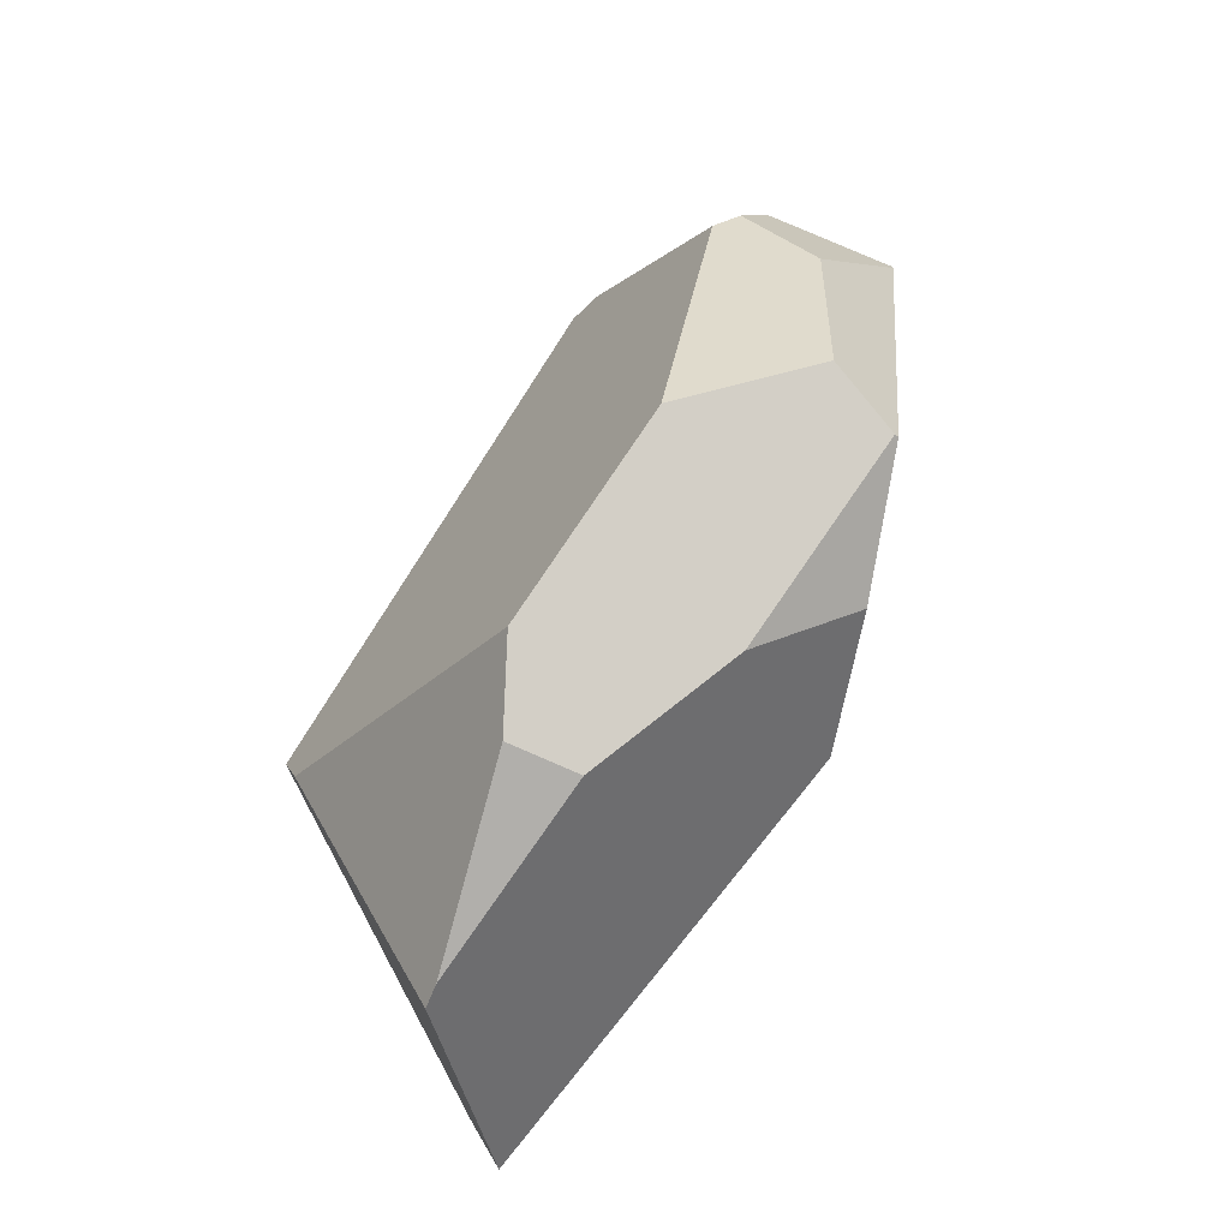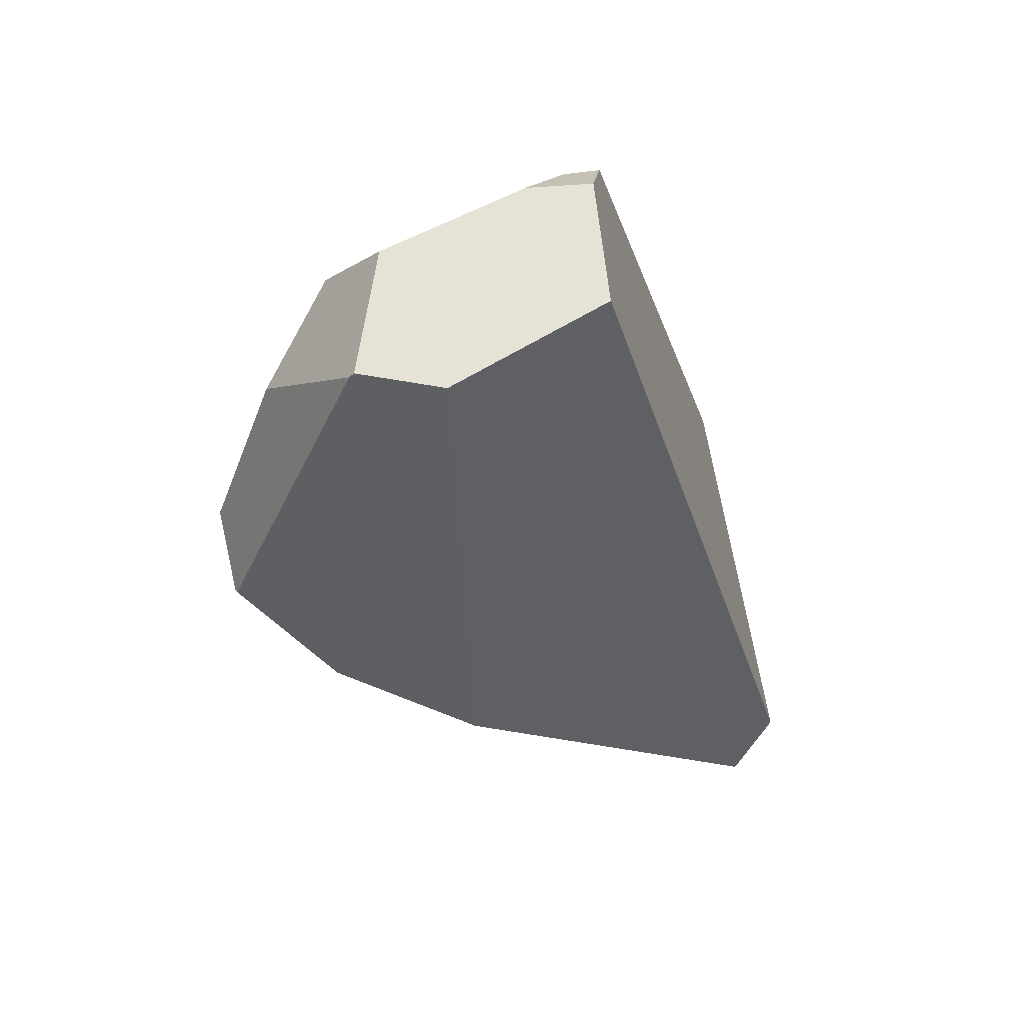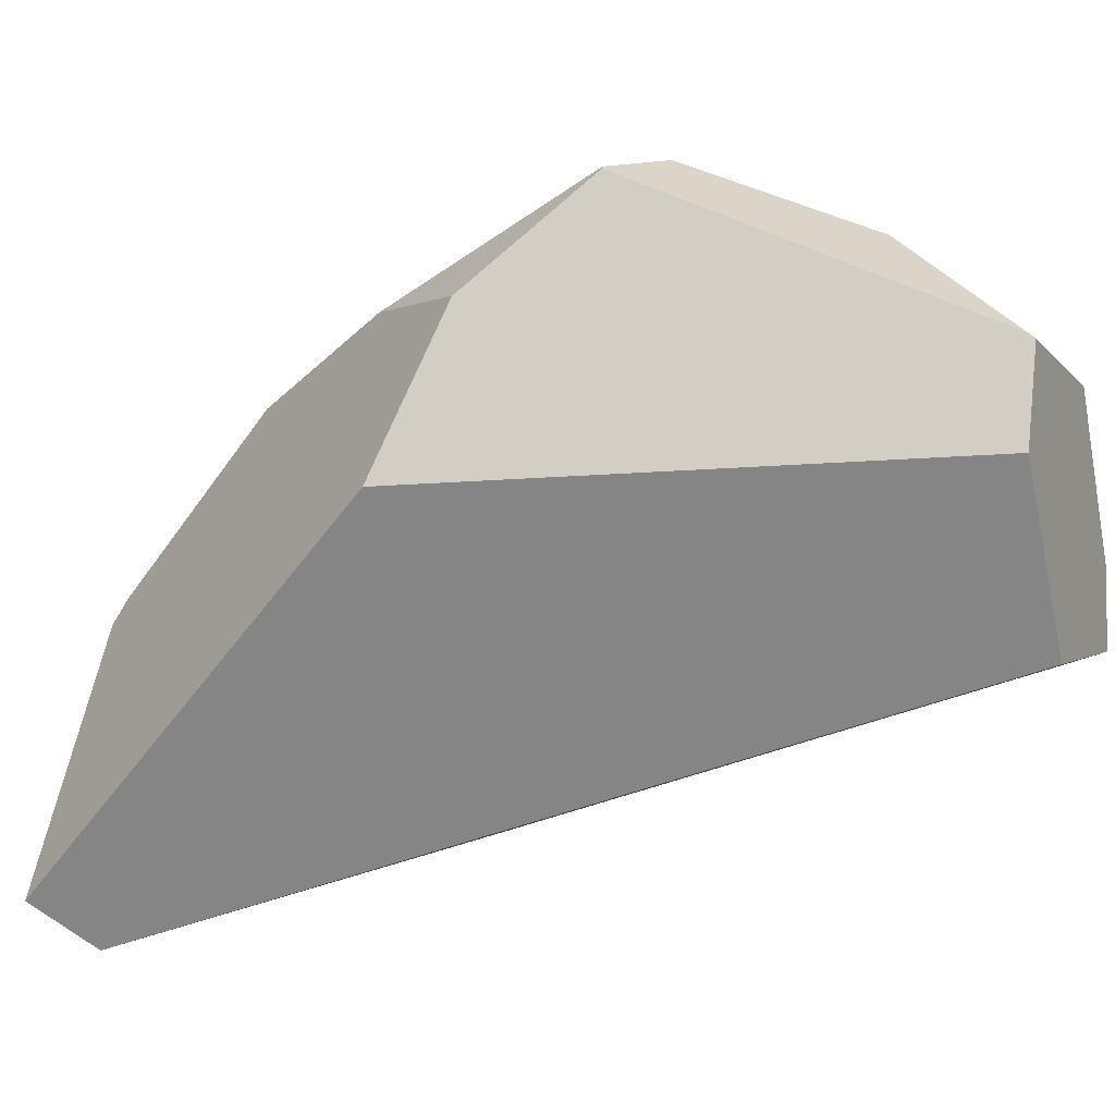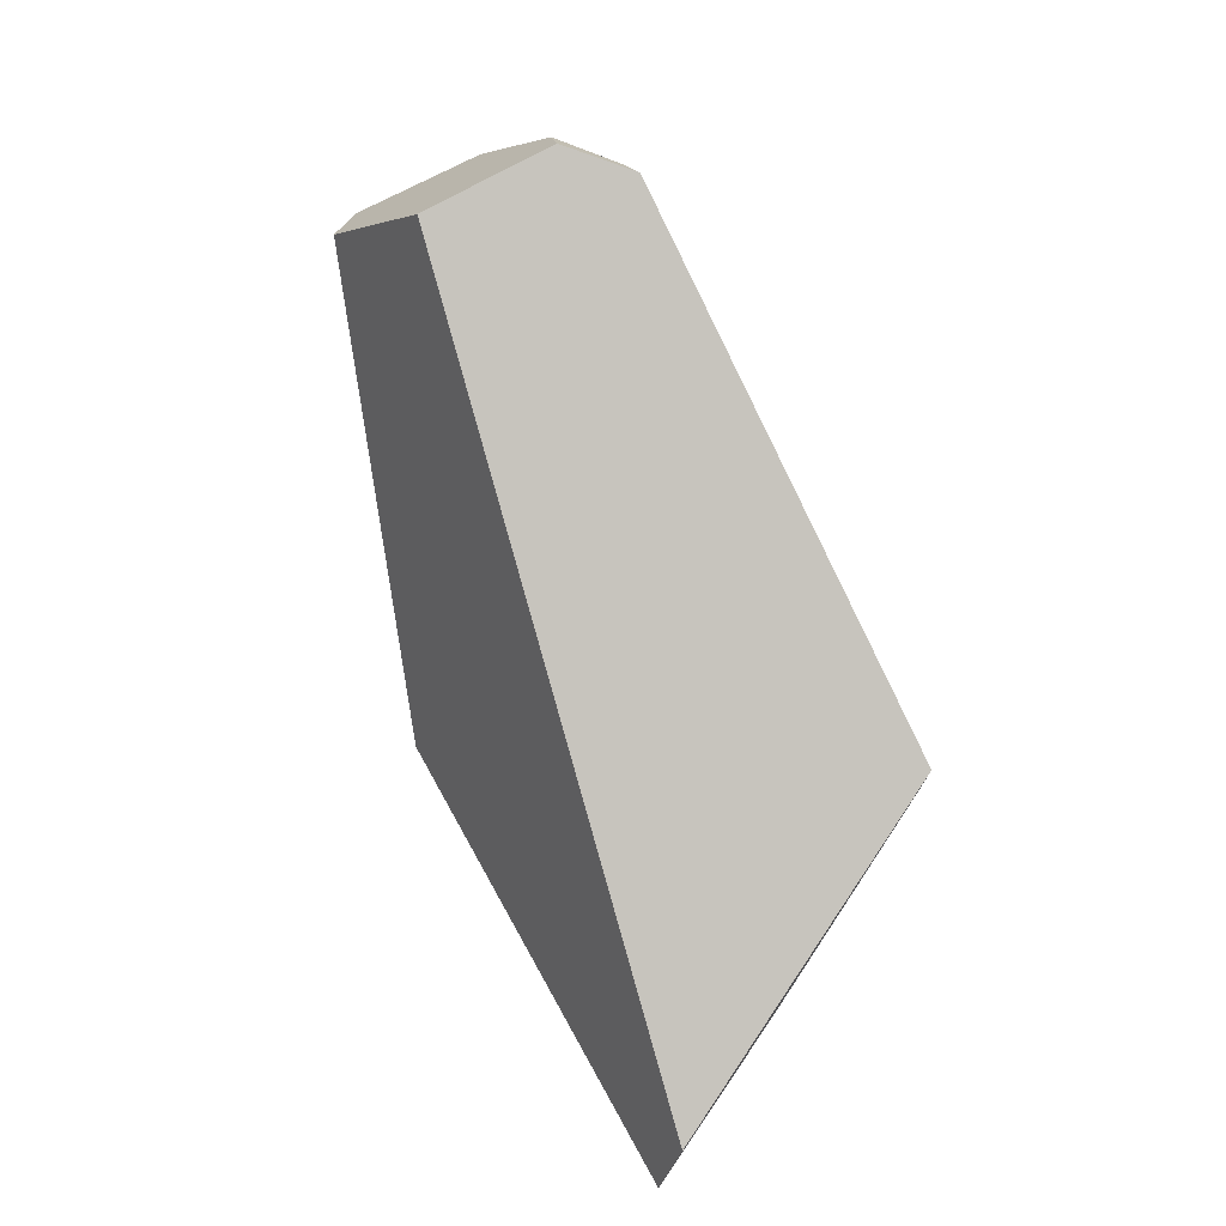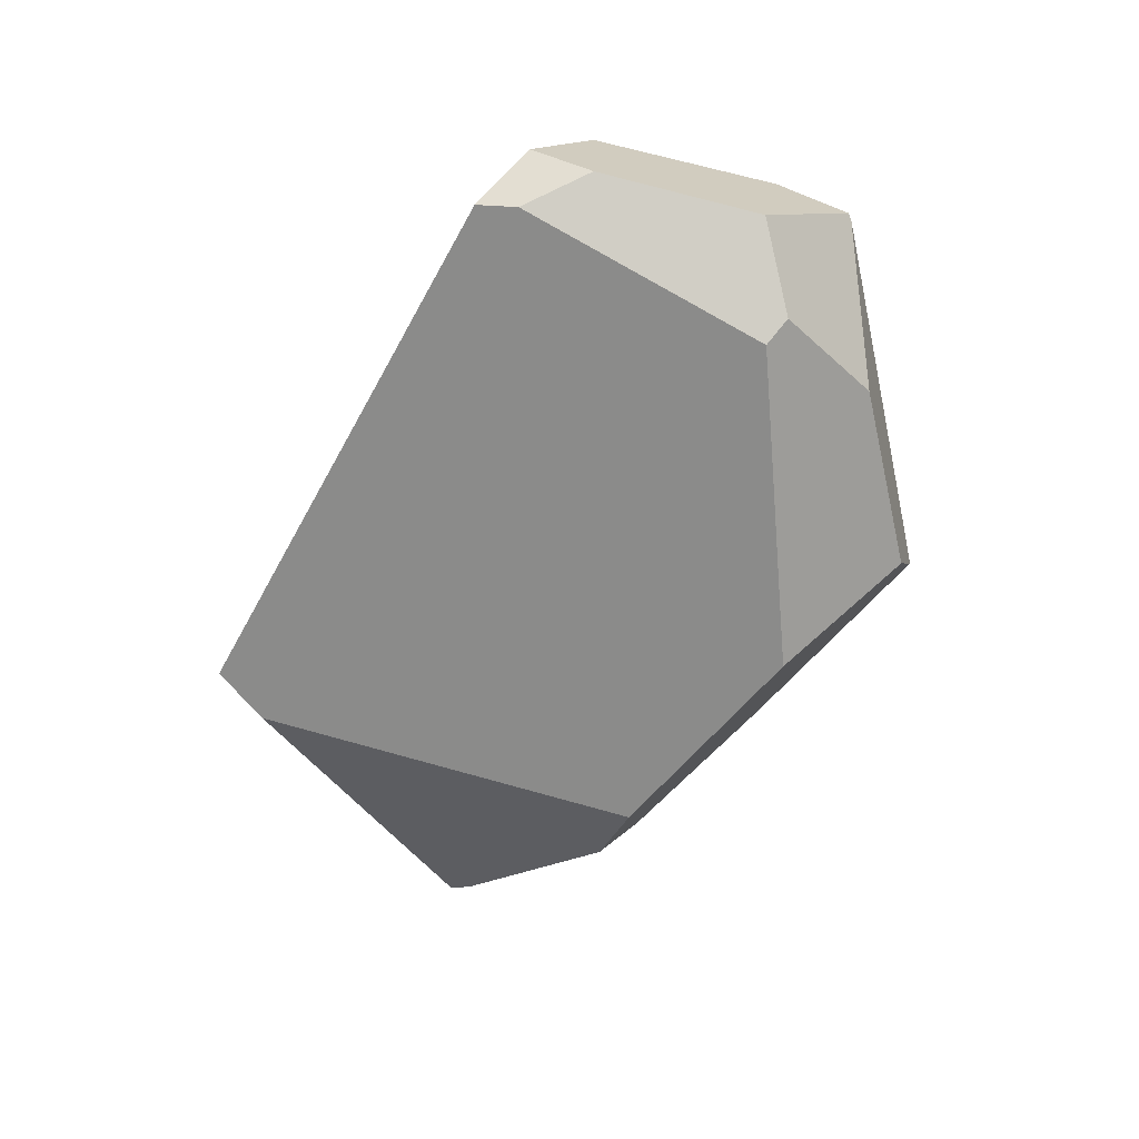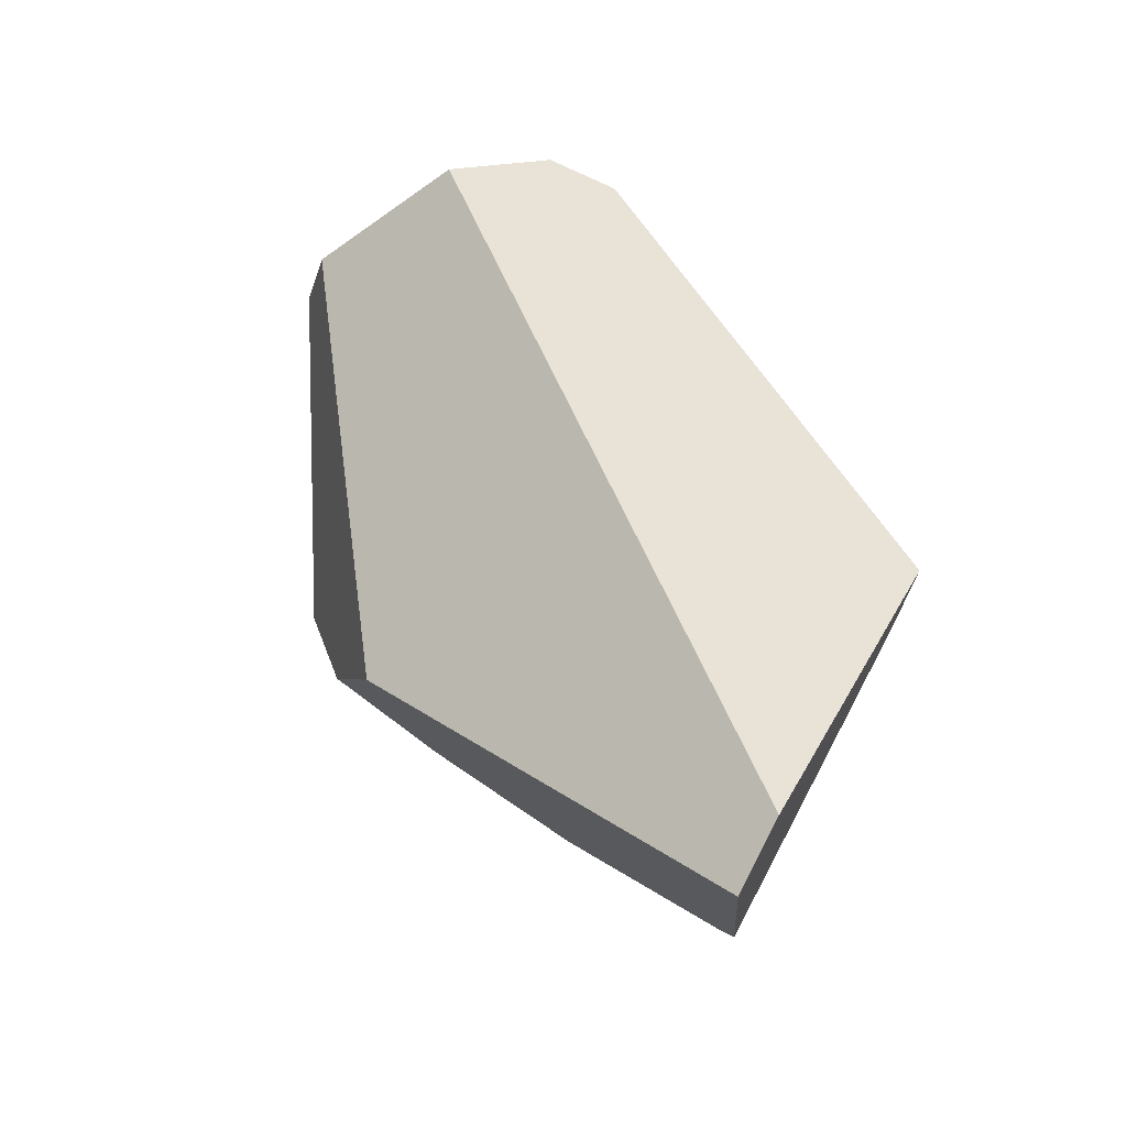
<metadata>
{"format":"obj","ext":"obj","renderer":"f3d","projection":"perspective","resolution":1024,"background":"white","views":[{"elev":-32.2,"azim":-42.0,"up":"+Y"},{"elev":38.1,"azim":62.3,"up":"+Y"},{"elev":23.7,"azim":90.1,"up":"+Z"},{"elev":16.6,"azim":152.1,"up":"+Y"},{"elev":43.7,"azim":-81.8,"up":"+Y"},{"elev":-27.7,"azim":129.7,"up":"+Y"}]}
</metadata>
<code>
g  Instance
v 4.484 -48.95 0.1411
v 4.295 -48.47 0.5101
v 4.049 -49.22 -0.06144
v 4.049 -49.22 -0.06144
v 4.295 -48.47 0.5101
v 4.275 -48.47 0.511
v 5.029 -47.16 -0.1851
v 4.816 -47.12 0.1129
v 4.822 -49.23 -0.3844
v 4.822 -49.23 -0.3844
v 4.816 -47.12 0.1129
v 4.484 -48.95 0.1411
v 4.484 -48.95 0.1411
v 4.816 -47.12 0.1129
v 4.295 -48.47 0.5101
v 4.295 -48.47 0.5101
v 4.816 -47.12 0.1129
v 4.802 -47.14 0.1273
v 4.275 -46.85 -1.28
v 3.648 -48.9 -2.326
v 4.262 -46.84 -1.111
v 4.262 -46.84 -1.111
v 3.648 -48.9 -2.326
v 4.026 -47.2 -0.143
v 4.026 -47.2 -0.143
v 3.648 -48.9 -2.326
v 3.563 -48.42 0.03491
v 3.563 -48.42 0.03491
v 3.648 -48.9 -2.326
v 3.349 -49.19 -0.5378
v 3.349 -49.19 -0.5378
v 3.648 -48.9 -2.326
v 3.568 -49.06 -2.135
v 3.568 -49.06 -2.135
v 3.648 -48.9 -2.326
v 3.709 -50.26 -1.391
v 3.709 -50.26 -1.391
v 3.648 -48.9 -2.326
v 4.599 -50.47 -2.041
v 4.599 -50.47 -2.041
v 3.648 -48.9 -2.326
v 4.61 -50.22 -2.236
v 4.023 -48.23 0.4624
v 4.209 -47.52 0.2608
v 3.563 -48.42 0.03491
v 3.563 -48.42 0.03491
v 4.209 -47.52 0.2608
v 4.026 -47.2 -0.143
v 4.026 -47.2 -0.143
v 4.209 -47.52 0.2608
v 4.118 -47.13 -0.0722
v 3.711 -49.65 -0.5393
v 3.682 -50.2 -1.298
v 4.049 -49.22 -0.06144
v 4.049 -49.22 -0.06144
v 3.682 -50.2 -1.298
v 4.484 -48.95 0.1411
v 4.484 -48.95 0.1411
v 3.682 -50.2 -1.298
v 4.822 -49.23 -0.3844
v 4.822 -49.23 -0.3844
v 3.682 -50.2 -1.298
v 4.599 -50.47 -2.041
v 4.599 -50.47 -2.041
v 3.682 -50.2 -1.298
v 3.709 -50.26 -1.391
v 4.523 -46.75 -1.107
v 4.275 -46.85 -1.28
v 4.418 -46.75 -0.8488
v 4.418 -46.75 -0.8488
v 4.275 -46.85 -1.28
v 4.262 -46.84 -1.111
v 4.61 -50.22 -2.236
v 4.996 -47 -0.9261
v 4.599 -50.47 -2.041
v 4.599 -50.47 -2.041
v 4.996 -47 -0.9261
v 4.822 -49.23 -0.3844
v 4.822 -49.23 -0.3844
v 4.996 -47 -0.9261
v 5.029 -47.16 -0.1851
v 3.349 -49.19 -0.5378
v 3.448 -49.55 -0.6712
v 3.563 -48.42 0.03491
v 3.563 -48.42 0.03491
v 3.448 -49.55 -0.6712
v 4.023 -48.23 0.4624
v 4.023 -48.23 0.4624
v 3.448 -49.55 -0.6712
v 4.275 -48.47 0.511
v 4.275 -48.47 0.511
v 3.448 -49.55 -0.6712
v 4.049 -49.22 -0.06144
v 4.049 -49.22 -0.06144
v 3.448 -49.55 -0.6712
v 3.711 -49.65 -0.5393
v 4.262 -46.84 -1.111
v 4.026 -47.2 -0.143
v 4.418 -46.75 -0.8488
v 4.418 -46.75 -0.8488
v 4.026 -47.2 -0.143
v 4.405 -46.88 -0.1957
v 4.405 -46.88 -0.1957
v 4.026 -47.2 -0.143
v 4.118 -47.13 -0.0722
v 4.295 -48.47 0.5101
v 4.802 -47.14 0.1273
v 4.275 -48.47 0.511
v 4.275 -48.47 0.511
v 4.802 -47.14 0.1273
v 4.023 -48.23 0.4624
v 4.023 -48.23 0.4624
v 4.802 -47.14 0.1273
v 4.209 -47.52 0.2608
v 3.709 -50.26 -1.391
v 3.682 -50.2 -1.298
v 3.568 -49.06 -2.135
v 3.568 -49.06 -2.135
v 3.682 -50.2 -1.298
v 3.349 -49.19 -0.5378
v 3.349 -49.19 -0.5378
v 3.682 -50.2 -1.298
v 3.448 -49.55 -0.6712
v 4.523 -46.75 -1.107
v 4.996 -47 -0.9261
v 4.275 -46.85 -1.28
v 4.275 -46.85 -1.28
v 4.996 -47 -0.9261
v 3.648 -48.9 -2.326
v 3.648 -48.9 -2.326
v 4.996 -47 -0.9261
v 4.61 -50.22 -2.236
v 4.418 -46.75 -0.8488
v 4.405 -46.88 -0.1957
v 4.523 -46.75 -1.107
v 4.523 -46.75 -1.107
v 4.405 -46.88 -0.1957
v 4.996 -47 -0.9261
v 4.996 -47 -0.9261
v 4.405 -46.88 -0.1957
v 5.029 -47.16 -0.1851
v 5.029 -47.16 -0.1851
v 4.405 -46.88 -0.1957
v 4.816 -47.12 0.1129
v 4.802 -47.14 0.1273
v 4.816 -47.12 0.1129
v 4.209 -47.52 0.2608
v 4.209 -47.52 0.2608
v 4.816 -47.12 0.1129
v 4.118 -47.13 -0.0722
v 4.118 -47.13 -0.0722
v 4.816 -47.12 0.1129
v 4.405 -46.88 -0.1957
v 3.682 -50.2 -1.298
v 3.711 -49.65 -0.5393
v 3.448 -49.55 -0.6712
f 1 2 3
f 4 5 6
f 7 8 9
f 10 11 12
f 13 14 15
f 16 17 18
f 19 20 21
f 22 23 24
f 25 26 27
f 28 29 30
f 31 32 33
f 34 35 36
f 37 38 39
f 40 41 42
f 43 44 45
f 46 47 48
f 49 50 51
f 52 53 54
f 55 56 57
f 58 59 60
f 61 62 63
f 64 65 66
f 67 68 69
f 70 71 72
f 73 74 75
f 76 77 78
f 79 80 81
f 82 83 84
f 85 86 87
f 88 89 90
f 91 92 93
f 94 95 96
f 97 98 99
f 100 101 102
f 103 104 105
f 106 107 108
f 109 110 111
f 112 113 114
f 115 116 117
f 118 119 120
f 121 122 123
f 124 125 126
f 127 128 129
f 130 131 132
f 133 134 135
f 136 137 138
f 139 140 141
f 142 143 144
f 145 146 147
f 148 149 150
f 151 152 153
f 154 155 156

</code>
